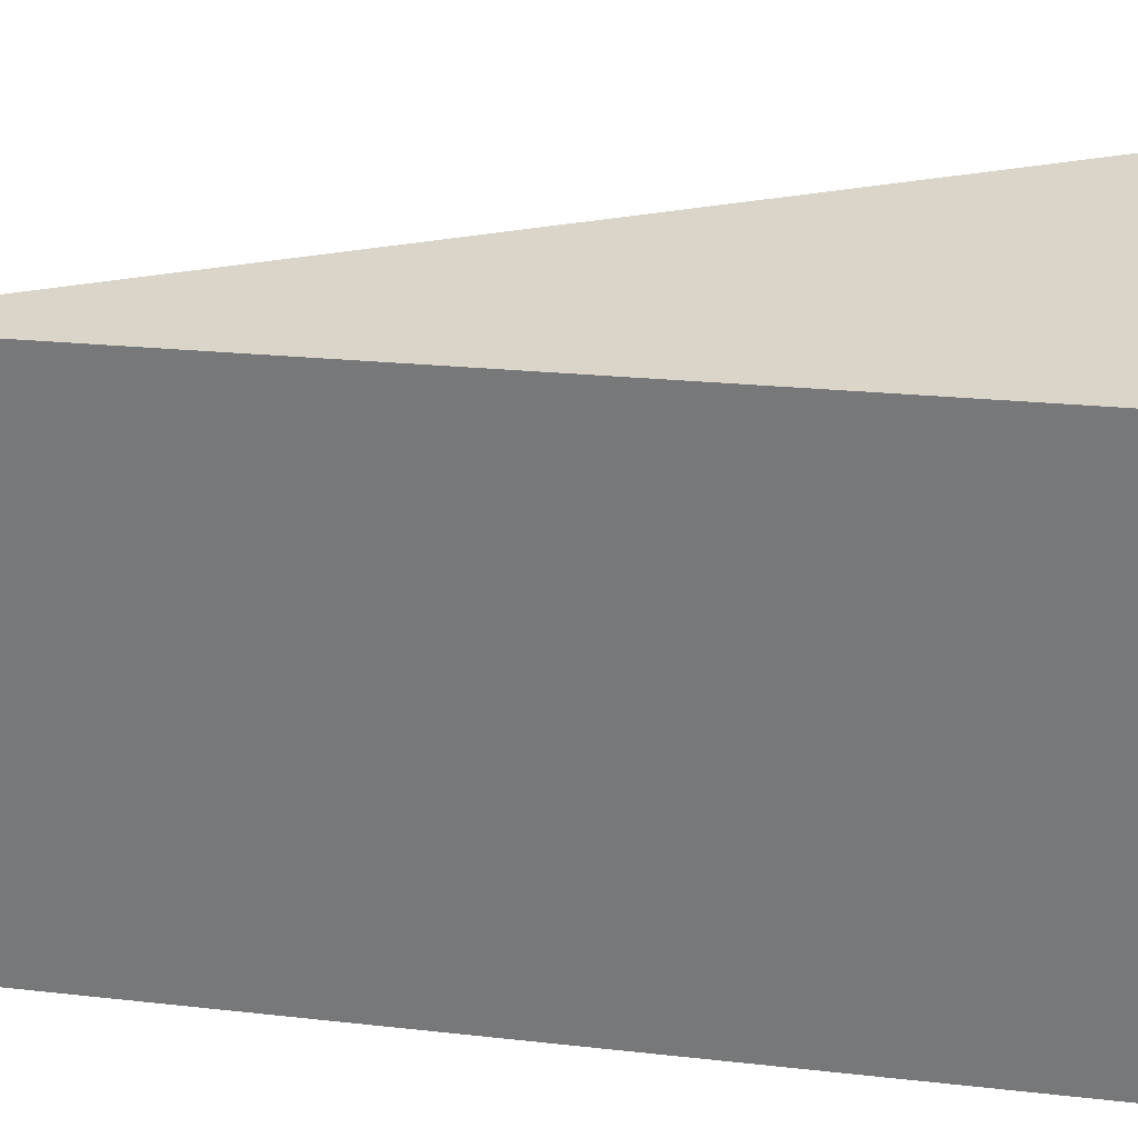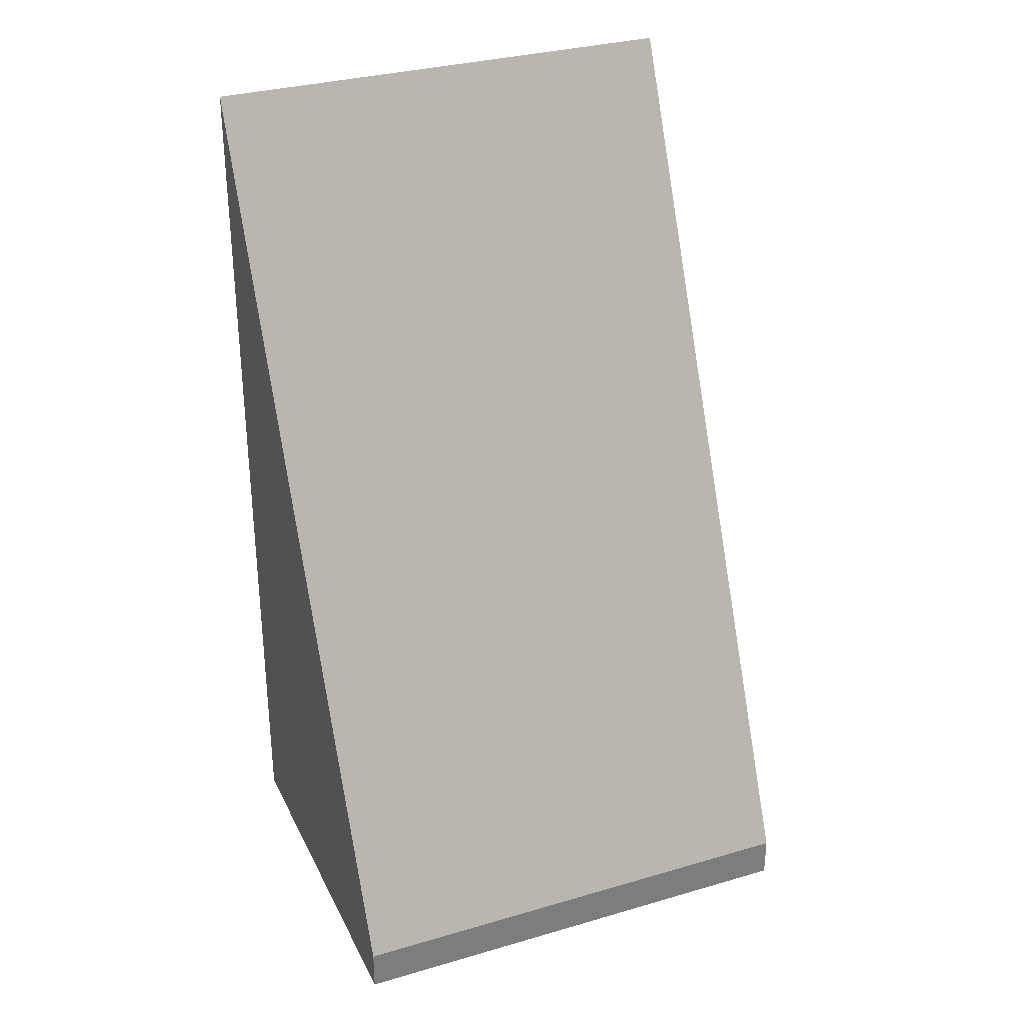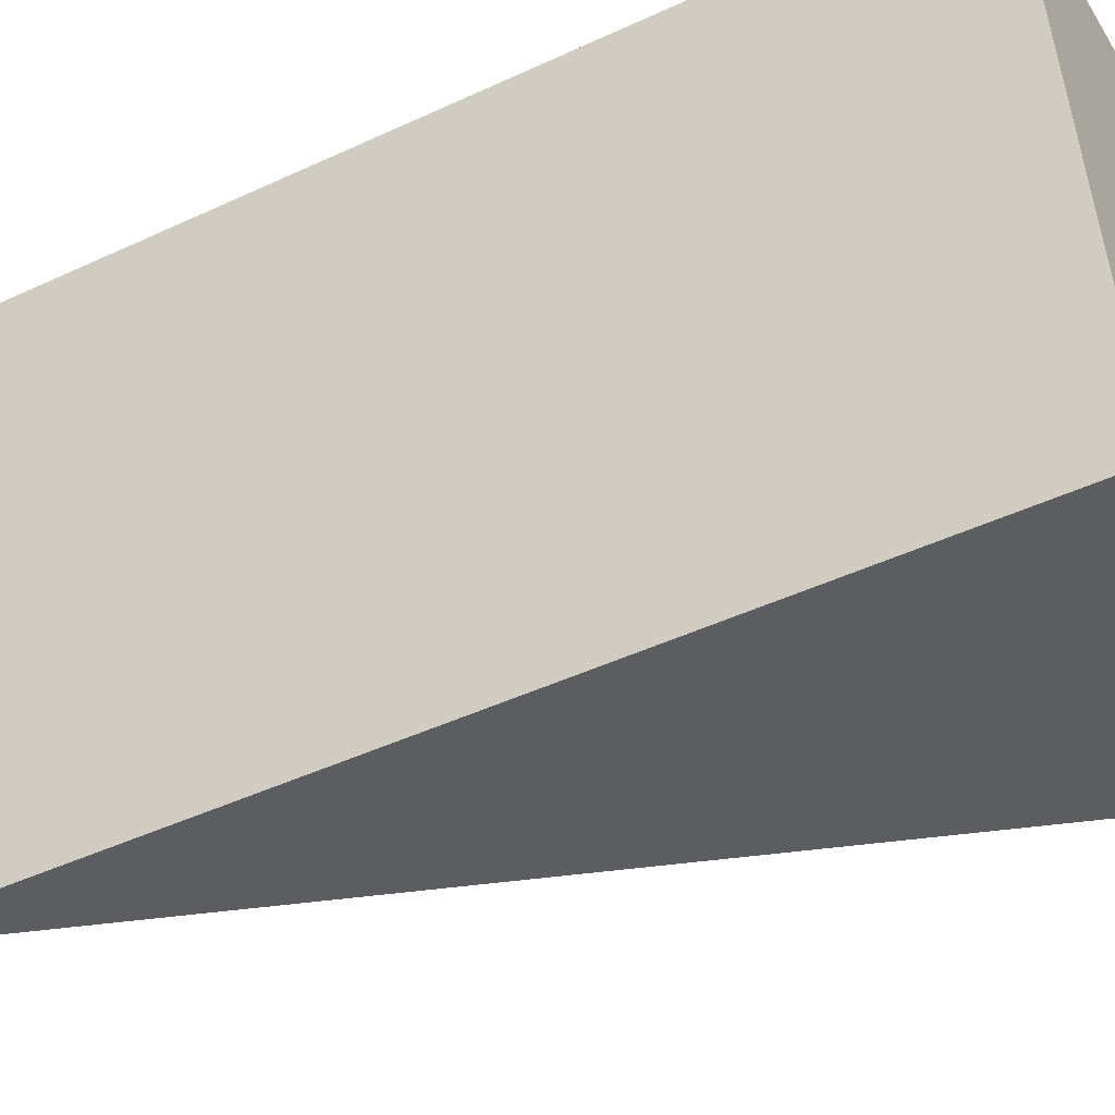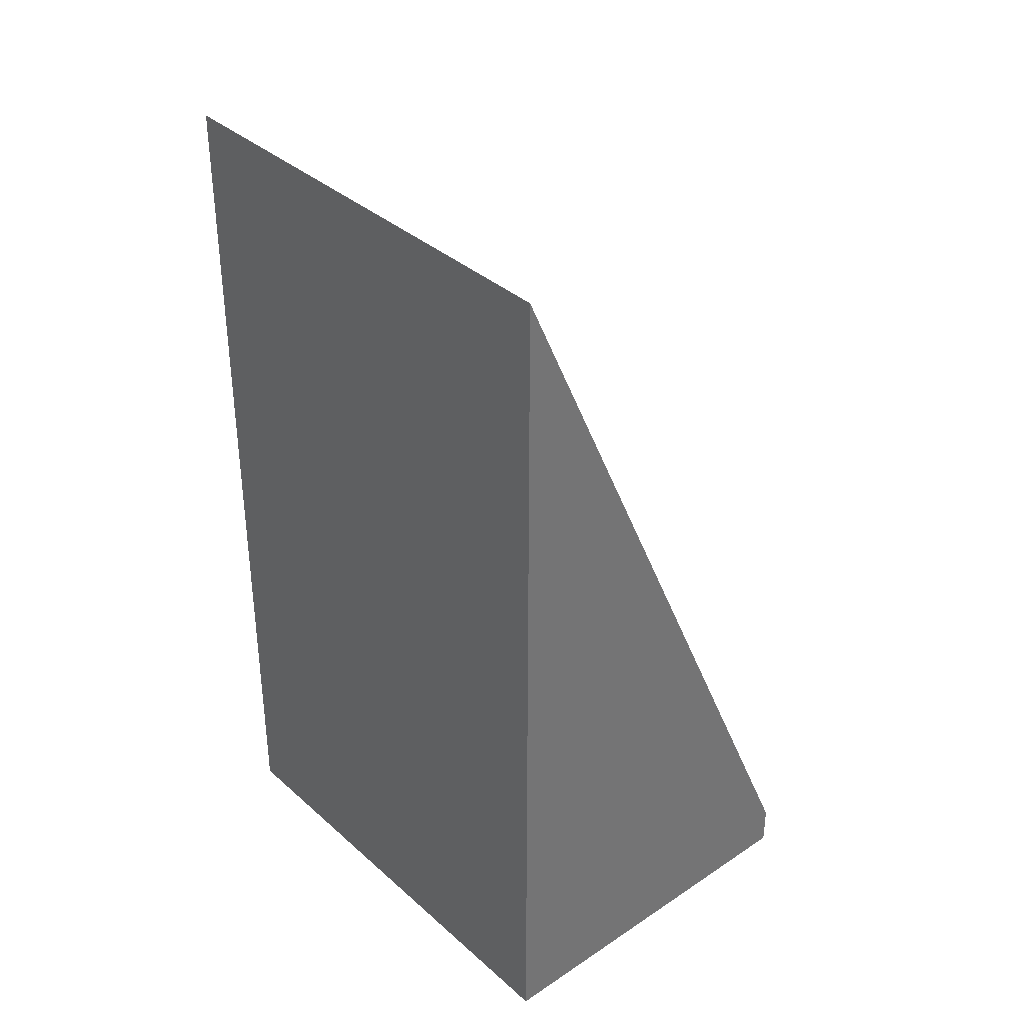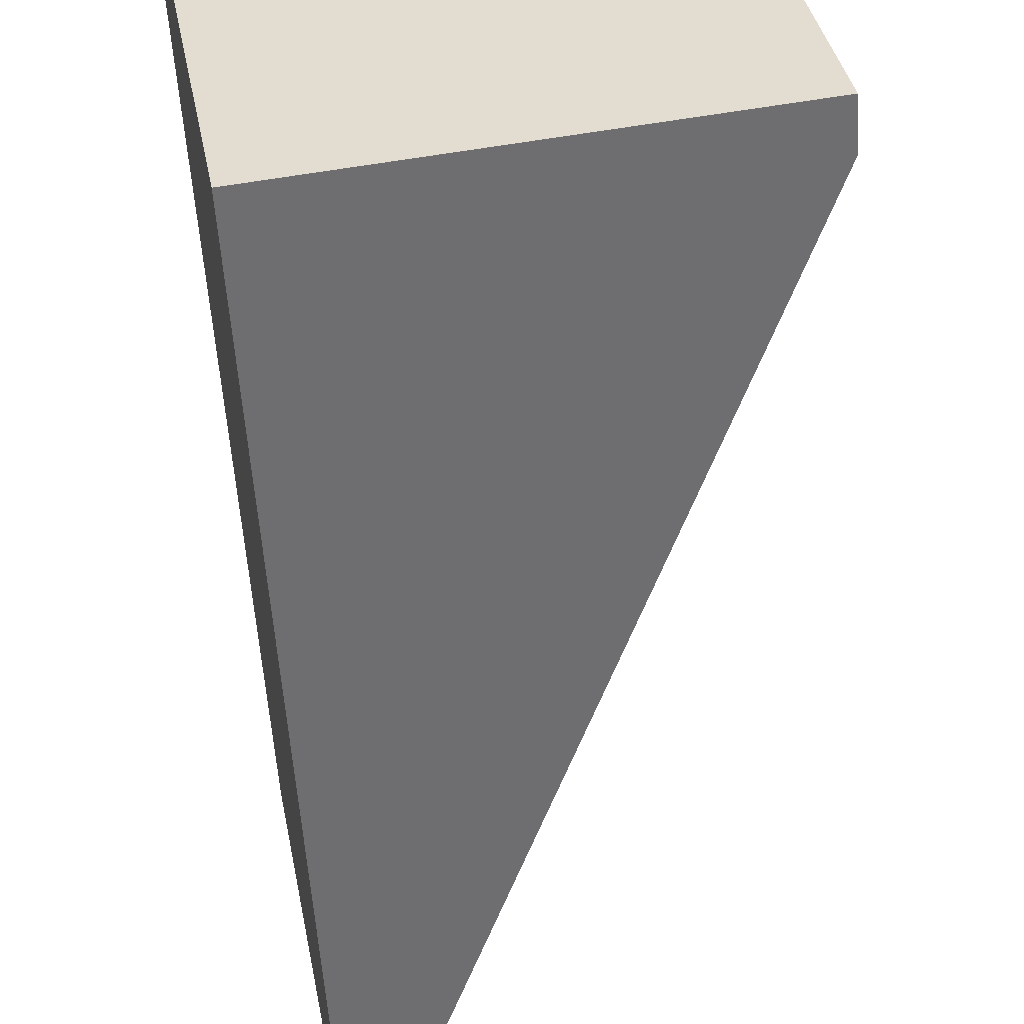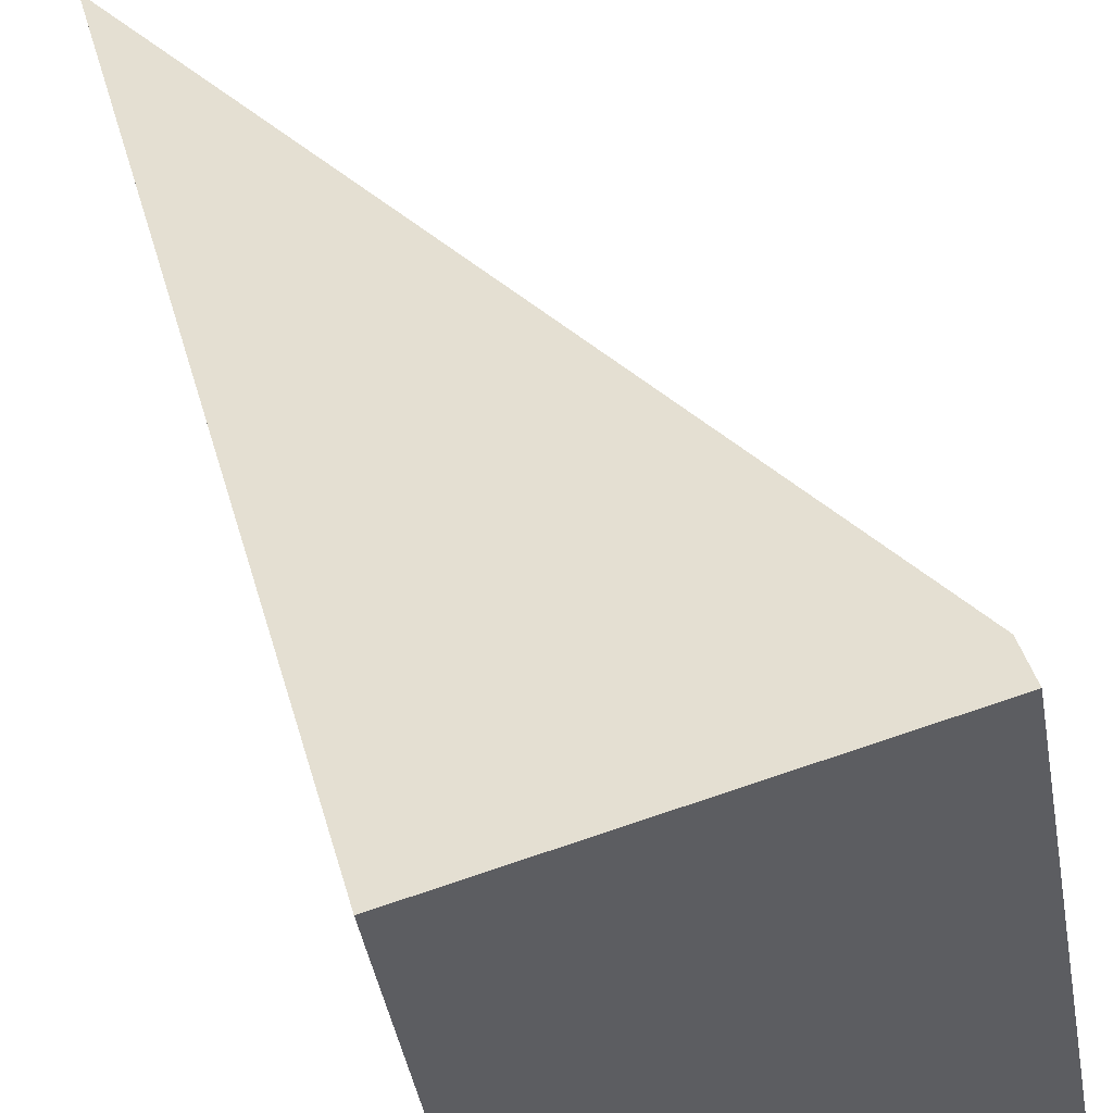
<metadata>
{"format":"obj","ext":"obj","renderer":"f3d","projection":"perspective","resolution":1024,"background":"white","views":[{"elev":20.0,"azim":-77.9,"up":"+Z"},{"elev":31.6,"azim":57.2,"up":"+Y"},{"elev":-46.0,"azim":-61.9,"up":"+Z"},{"elev":36.3,"azim":-51.3,"up":"+Y"},{"elev":-53.3,"azim":3.6,"up":"+Z"},{"elev":43.3,"azim":-15.3,"up":"+Z"}]}
</metadata>
<code>
v  0.752 7.71 -4.139
v  3.254 0.362 0.59
v  4.005 0.364 -3.549
v  1.412 4.522 0.256
v  0 7.71 4.721e-16
v  4.005 2.173e-16 -3.549
v  3.254 -3.613e-17 0.59
v  0.752 2.534e-16 -4.139
v  0 0 0
v  1.412 -1.568e-17 0.256
g defaultobject
f 1 2 3
f 2 1 4
f 4 1 5
f 2 6 3
f 6 2 7
f 3 8 1
f 8 3 6
f 8 5 1
f 5 8 9
f 9 4 5
f 4 9 2
f 2 9 10
f 2 10 7
f 7 8 6
f 8 7 10
f 8 10 9

</code>
